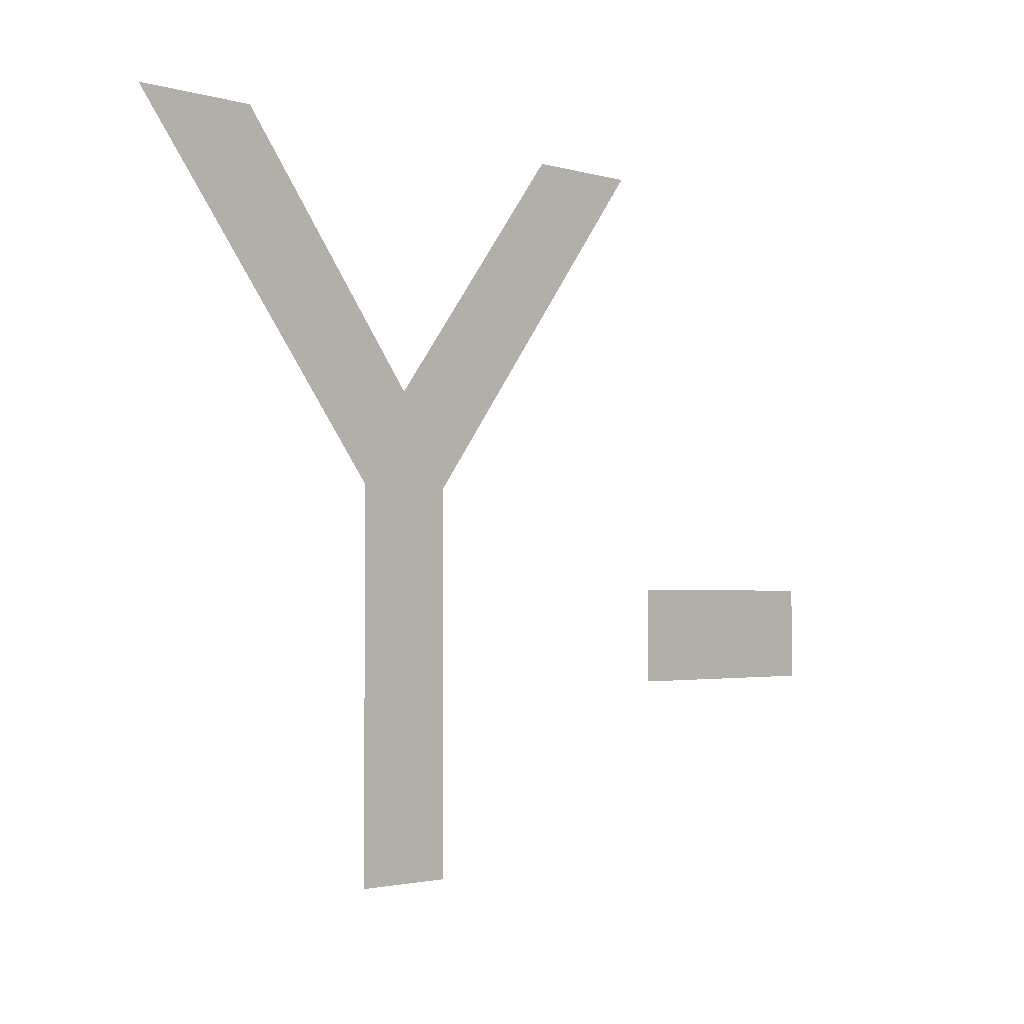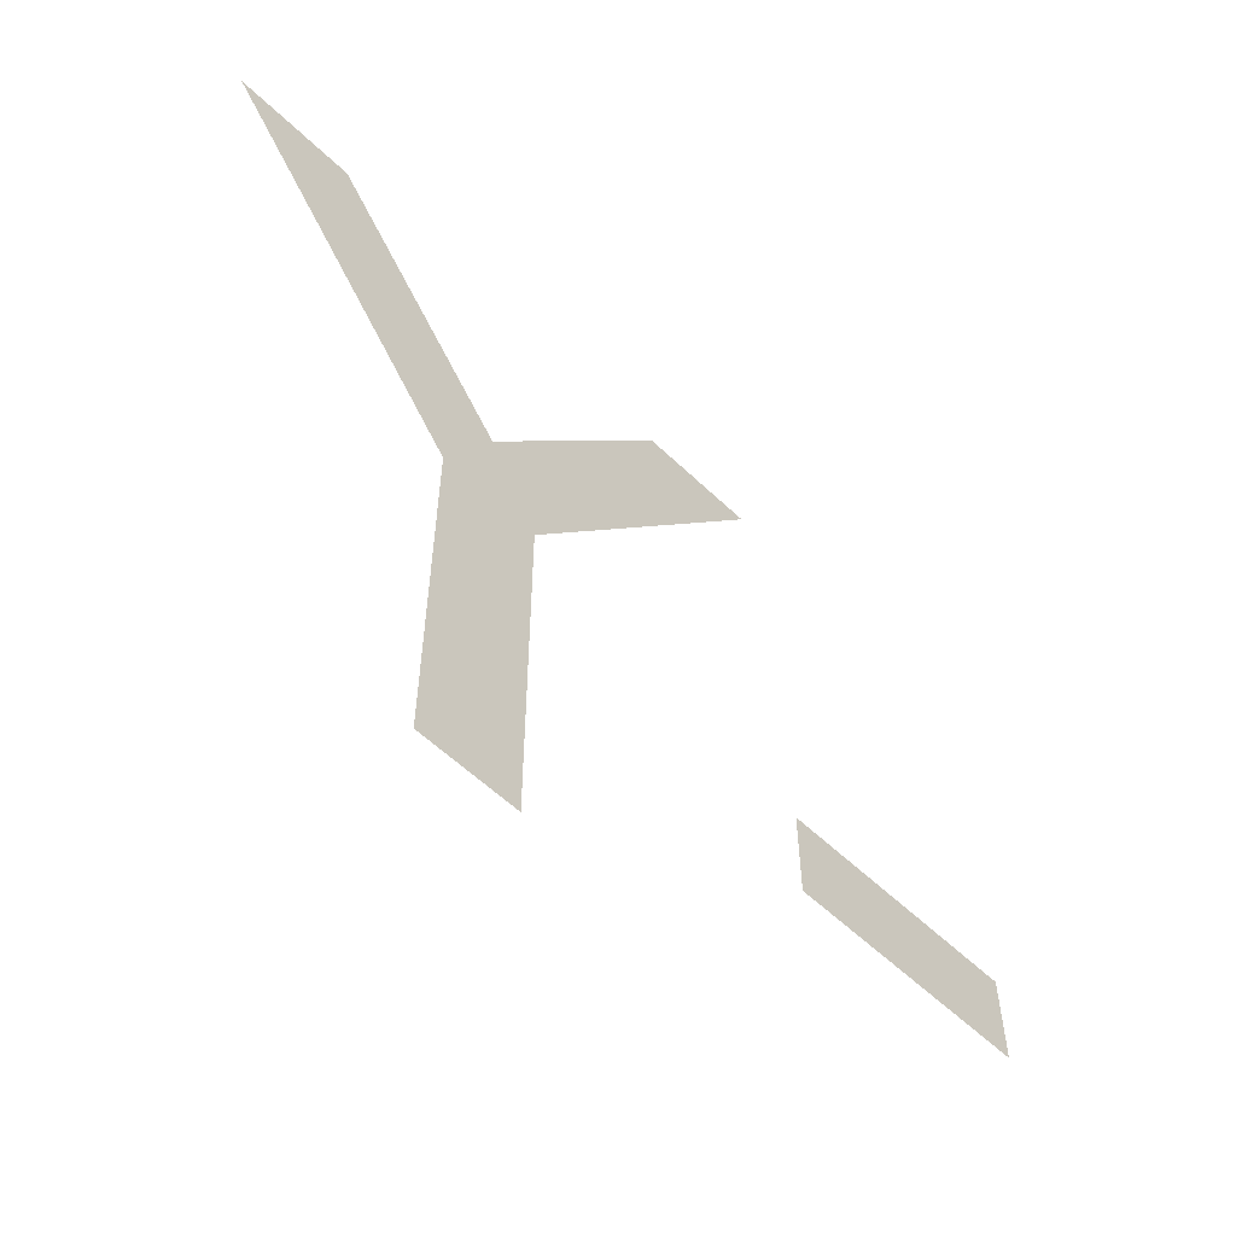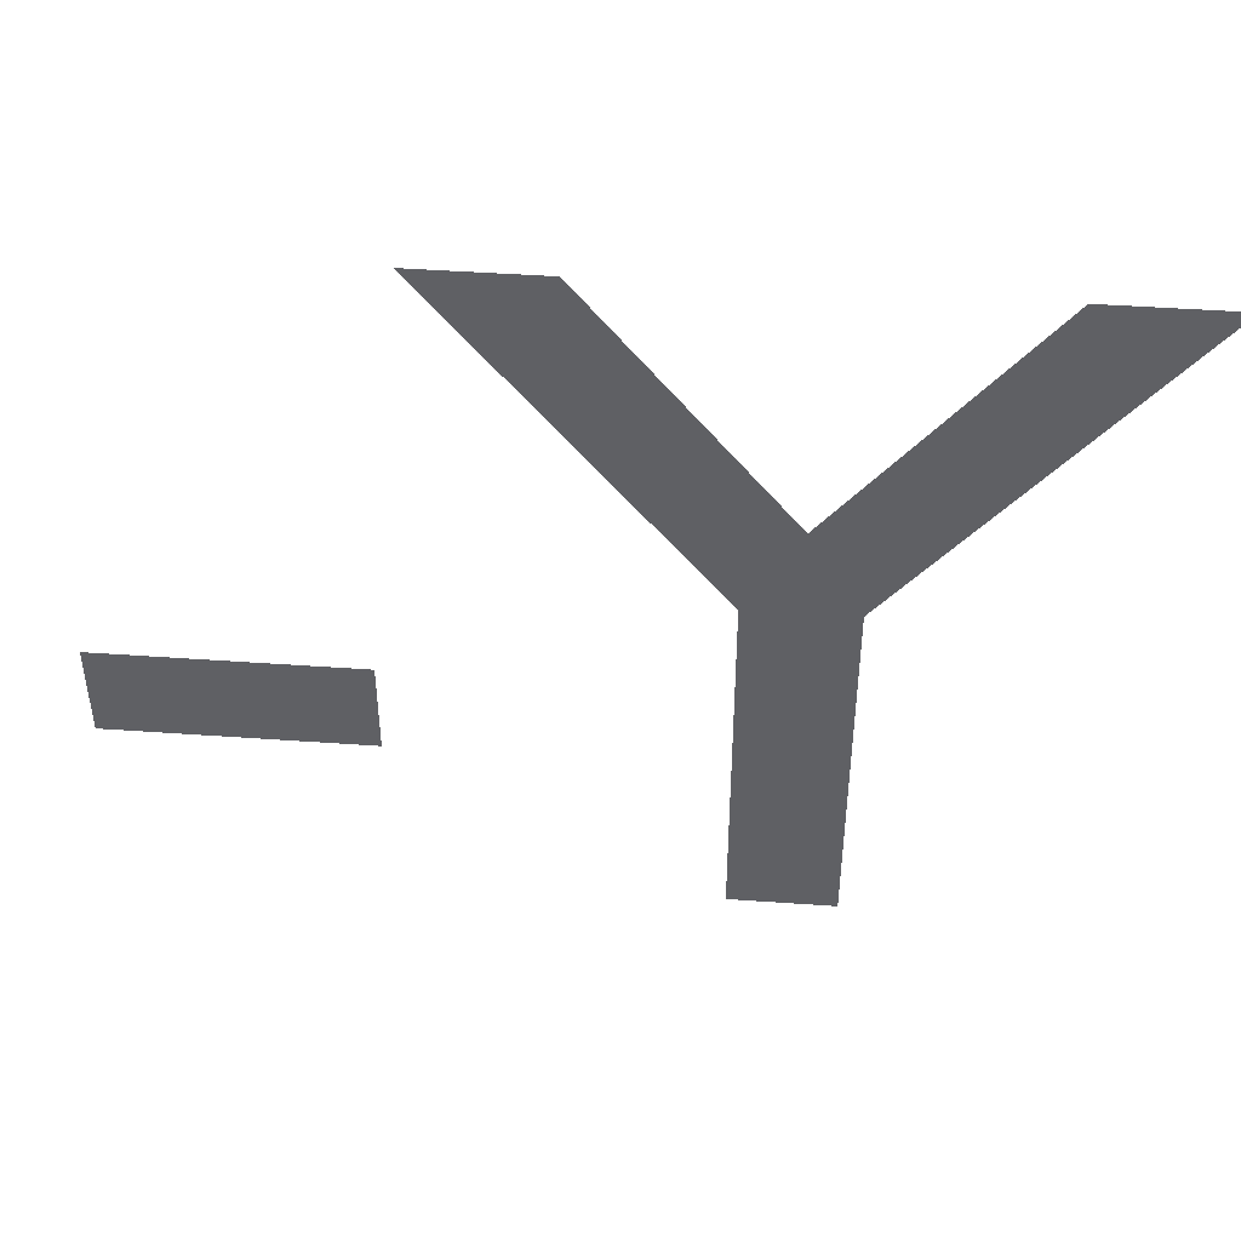
<metadata>
{"format":"obj","ext":"obj","renderer":"f3d","projection":"perspective","resolution":1024,"background":"white","views":[{"elev":-2.2,"azim":-46.3,"up":"+Z"},{"elev":-57.0,"azim":-44.9,"up":"+Z"},{"elev":45.6,"azim":-175.3,"up":"+Z"}]}
</metadata>
<code>
o YMinus
v 0.887 -0 0.267
v 0.644 -0 0.267
v 0.644 -0 0.174
v 0.887 -0 0.174
v 0.301 -0 0.447
v 0.118 -0 0.682
v 0 -0 0.682
v 0.253 -0 0.361
v 0.253 0 0
v 0.351 0 0
v 0.351 -0 0.36
v 0.604 -0 0.682
v 0.486 -0 0.682
f 3 1 2
f 3 4 1
f 8 6 7
f 8 5 6
f 5 12 13
f 5 11 12
f 8 11 5
f 9 11 8
f 9 10 11

</code>
